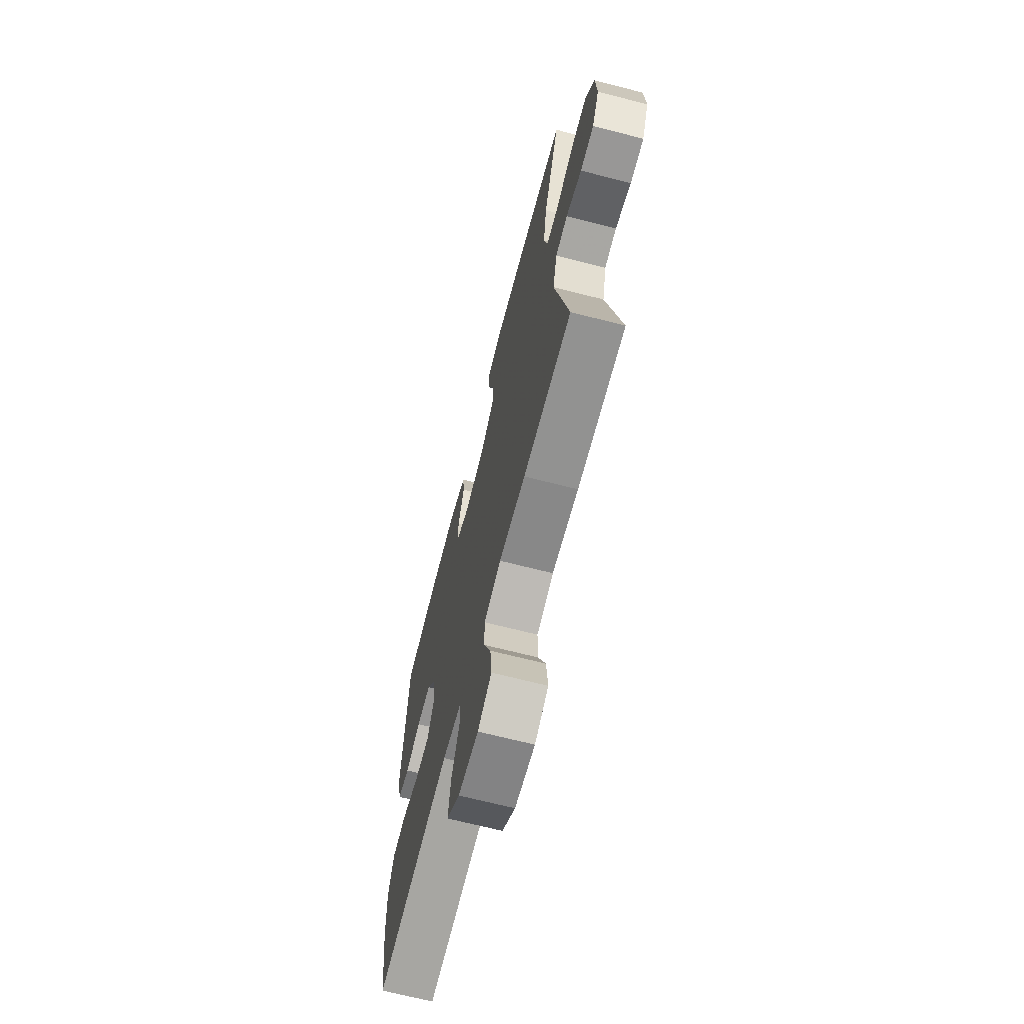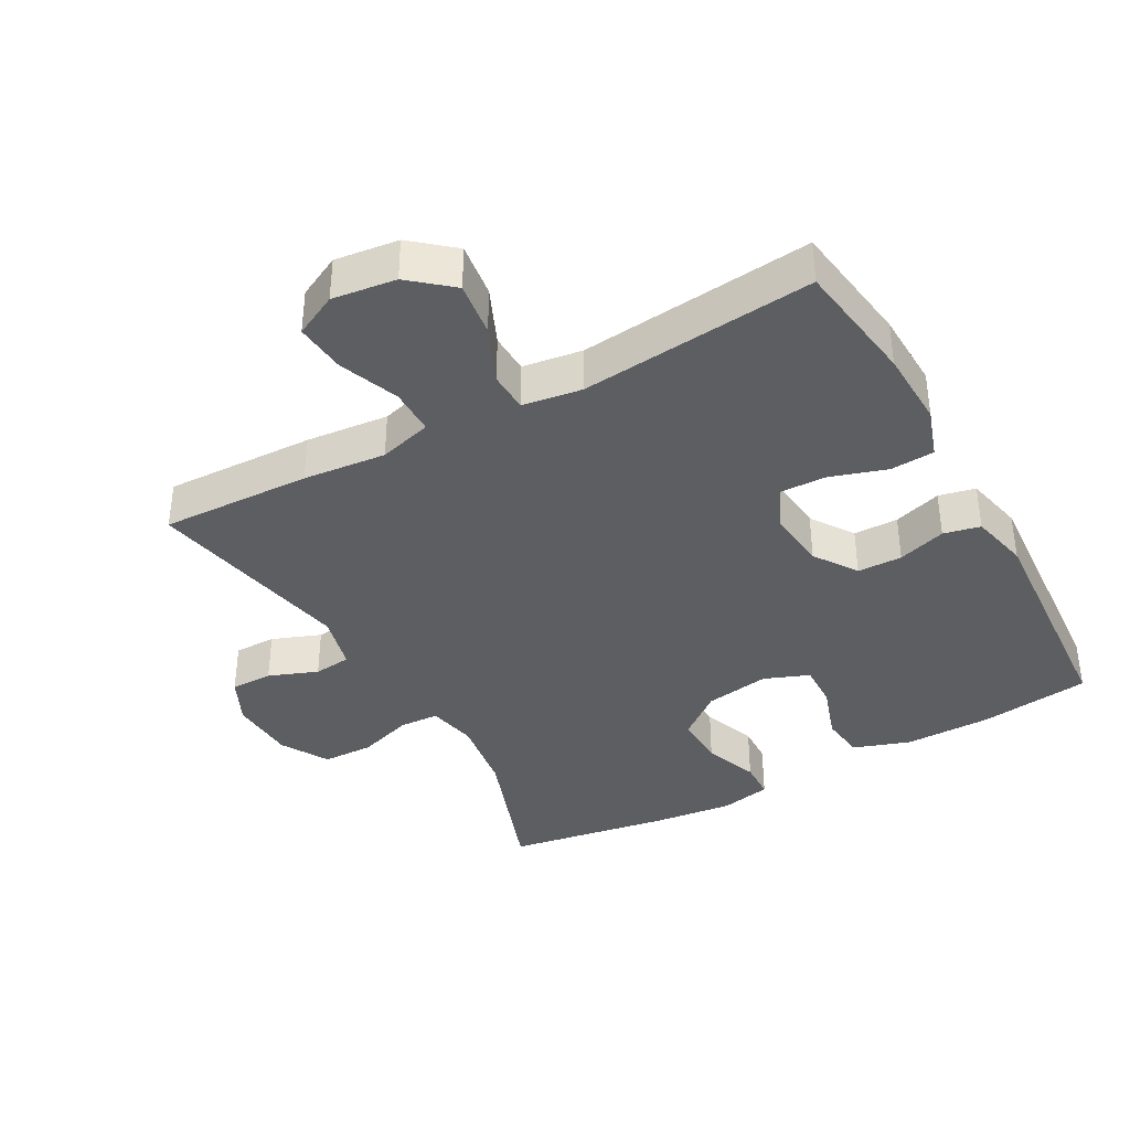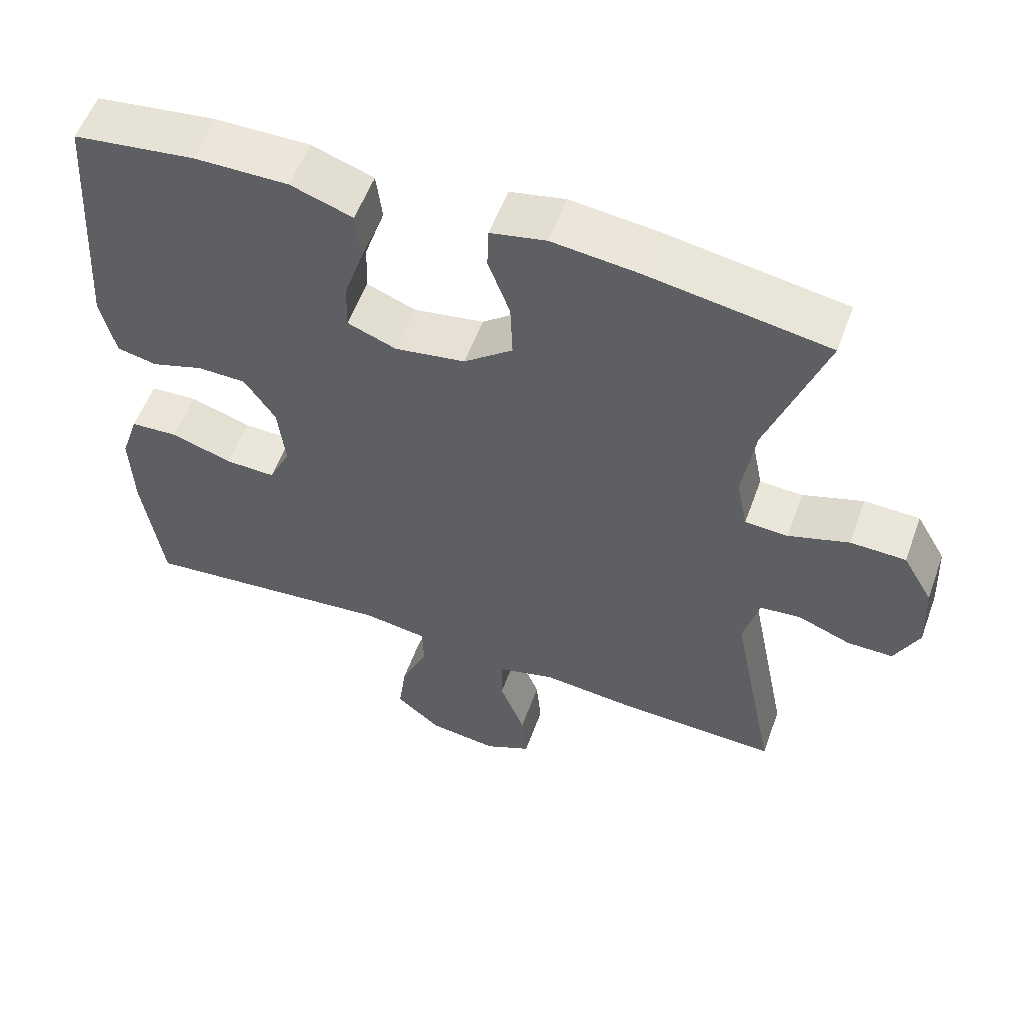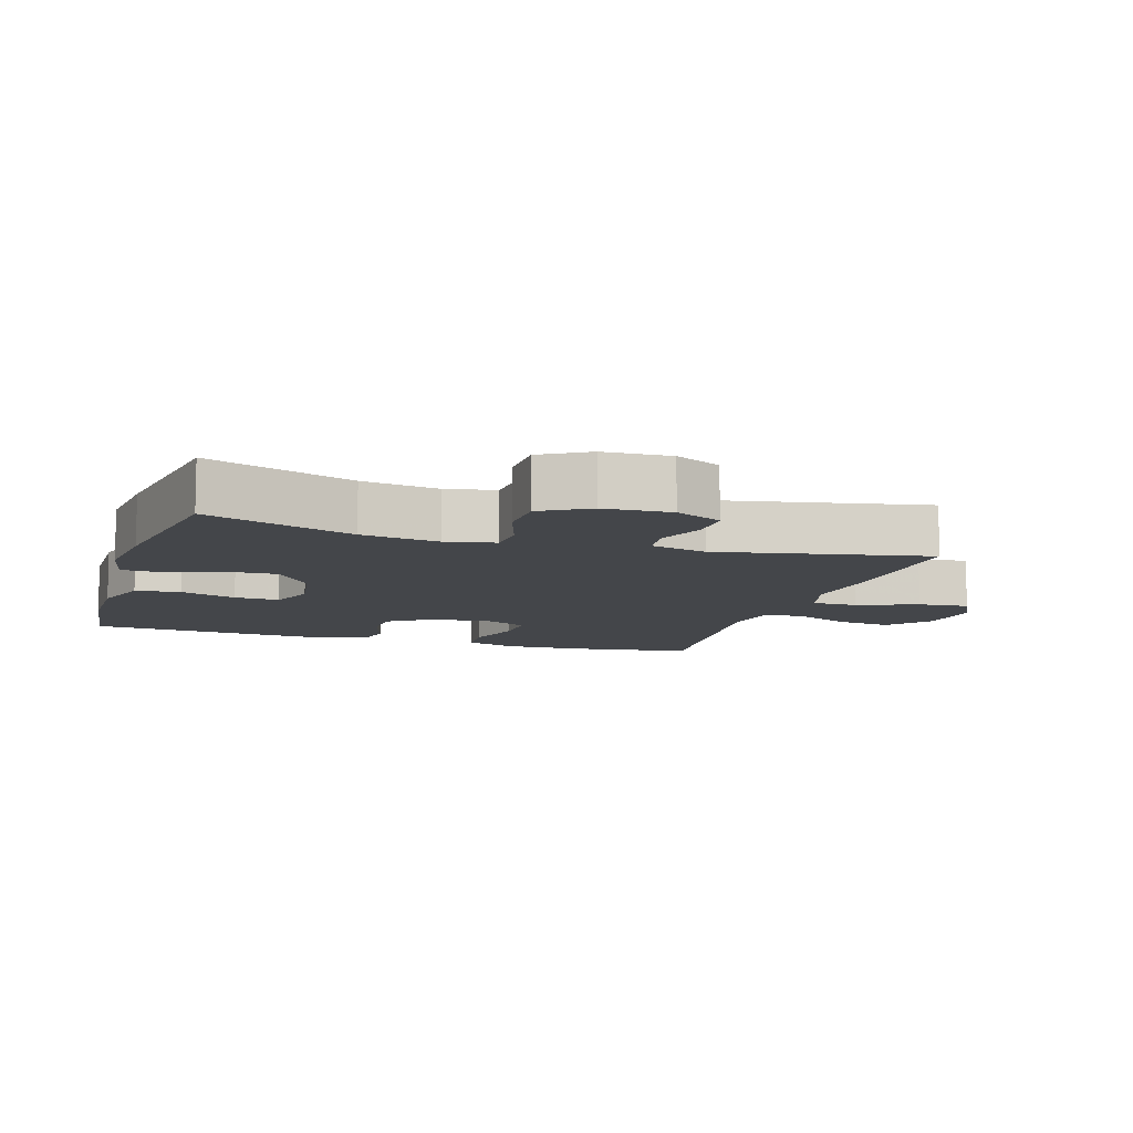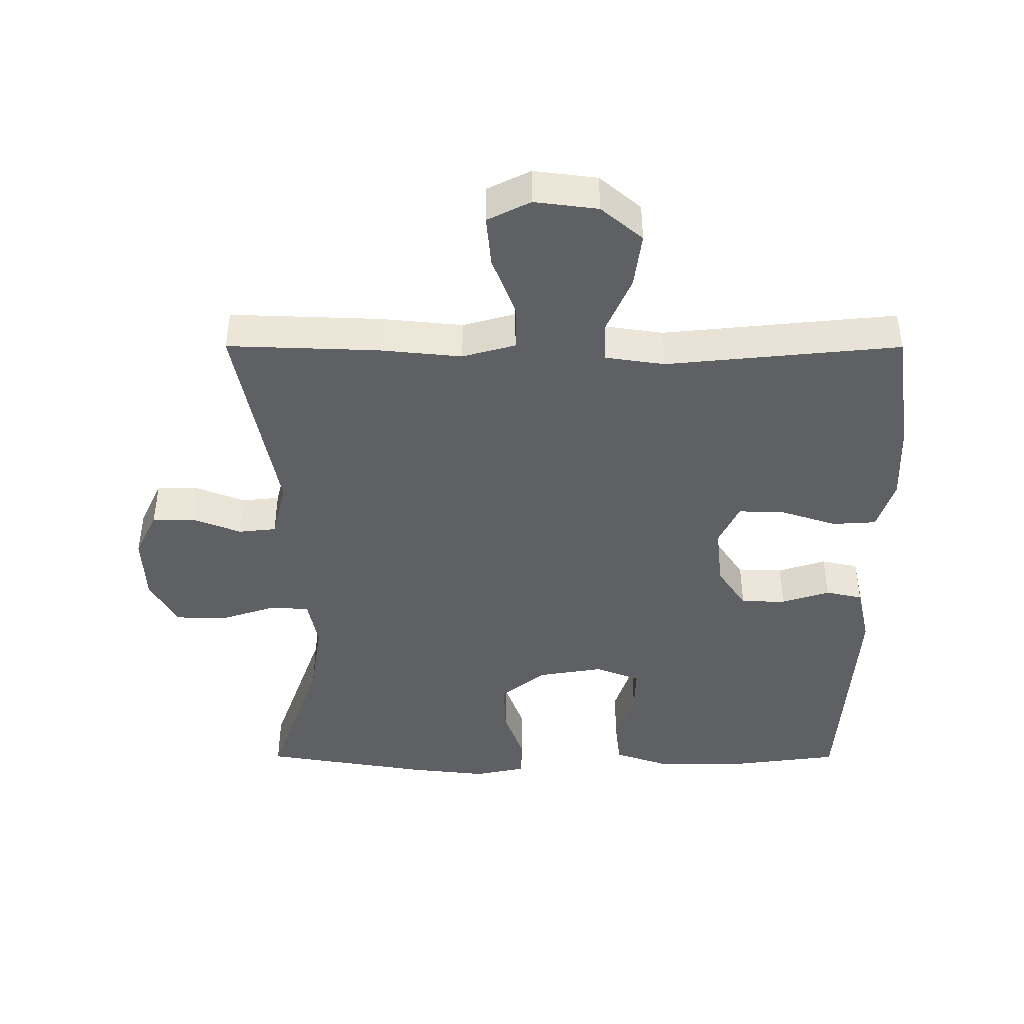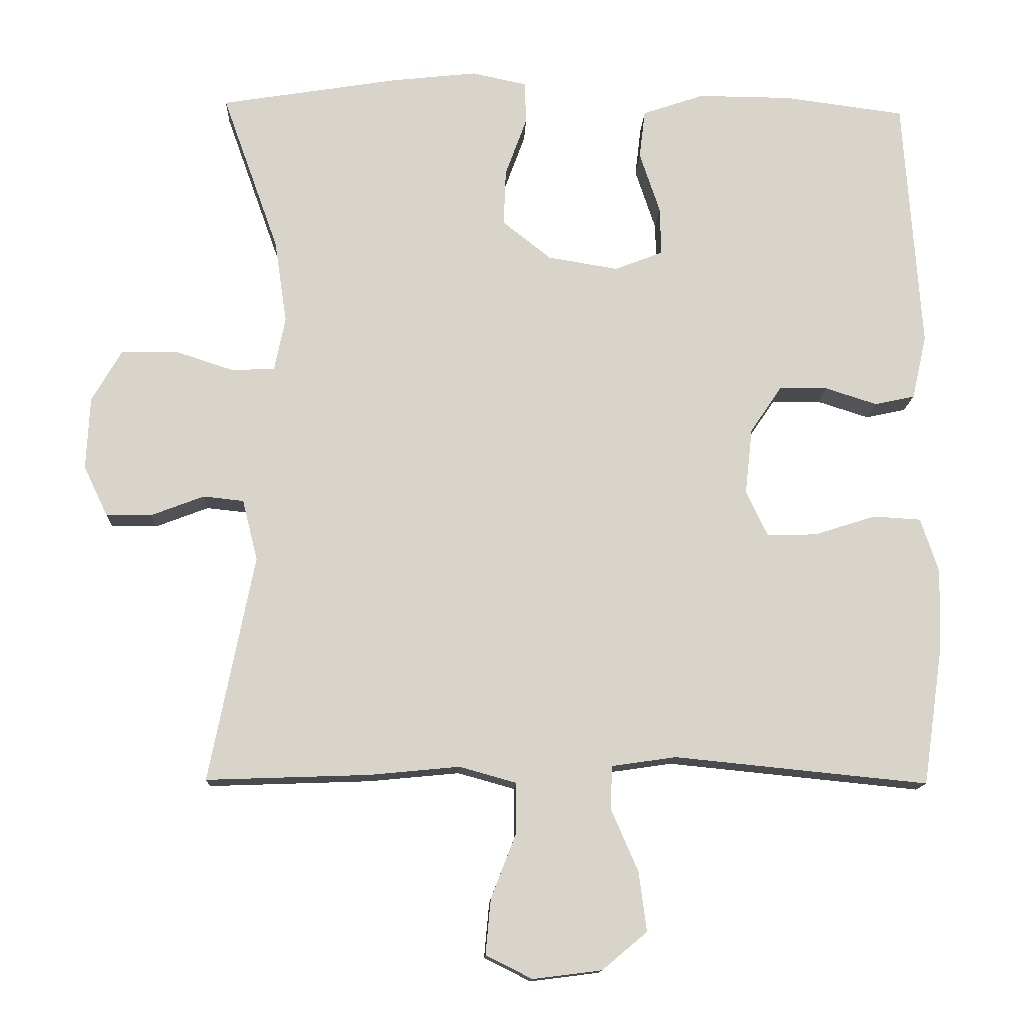
<metadata>
{"format":"obj","ext":"obj","renderer":"f3d","projection":"perspective","resolution":1024,"background":"white","views":[{"elev":-68.3,"azim":75.6,"up":"+Z"},{"elev":-37.9,"azim":-151.0,"up":"+Y"},{"elev":56.1,"azim":20.0,"up":"+Z"},{"elev":-9.7,"azim":72.5,"up":"+Y"},{"elev":-43.5,"azim":179.9,"up":"+Y"},{"elev":-13.5,"azim":177.7,"up":"+Z"}]}
</metadata>
<code>
v -0.5 0.07 0.5
v -0.333 0.07 0.522
v -0.204 0.07 0.523
v -0.119 0.07 0.494
v -0.111 0.07 0.427
v -0.139 0.07 0.343
v -0.141 0.07 0.276
v -0.074 0.07 0.25
v 0.023 0.07 0.266
v 0.09 0.07 0.319
v 0.087 0.07 0.397
v 0.057 0.07 0.479
v 0.059 0.07 0.537
v 0.135 0.07 0.553
v 0.253 0.07 0.54
v 0.5 0.07 0.5
v 0.422 0.07 0.281
v 0.405 0.07 0.166
v 0.42 0.07 0.092
v 0.479 0.07 0.089
v 0.562 0.07 0.116
v 0.638 0.07 0.114
v 0.679 0.07 0.043
v 0.684 0.07 -0.057
v 0.651 0.07 -0.126
v 0.588 0.07 -0.126
v 0.515 0.07 -0.098
v 0.459 0.07 -0.104
v 0.438 0.07 -0.188
v 0.5 0.07 -0.5
v 0.275 0.07 -0.492
v 0.151 0.07 -0.48
v 0.072 0.07 -0.502
v 0.072 0.07 -0.571
v 0.107 0.07 -0.661
v 0.114 0.07 -0.737
v 0.05 0.07 -0.769
v -0.045 0.07 -0.757
v -0.107 0.07 -0.705
v -0.096 0.07 -0.623
v -0.059 0.07 -0.538
v -0.061 0.07 -0.478
v -0.15 0.07 -0.465
v -0.5 0.07 -0.5
v -0.527 0.07 -0.313
v -0.531 0.07 -0.197
v -0.506 0.07 -0.122
v -0.44 0.07 -0.118
v -0.356 0.07 -0.145
v -0.287 0.07 -0.147
v -0.257 0.07 -0.084
v -0.267 0.07 0.007
v -0.31 0.07 0.071
v -0.377 0.07 0.072
v -0.449 0.07 0.049
v -0.504 0.07 0.061
v -0.524 0.07 0.149
v -0.5 0 0.5
v -0.333 0 0.522
v -0.204 0 0.523
v -0.119 0 0.494
v -0.111 0 0.427
v -0.139 0 0.343
v -0.141 0 0.276
v -0.074 0 0.25
v 0.023 0 0.266
v 0.09 0 0.319
v 0.087 0 0.397
v 0.057 0 0.479
v 0.059 0 0.537
v 0.135 0 0.553
v 0.253 0 0.54
v 0.5 0 0.5
v 0.422 0 0.281
v 0.405 0 0.166
v 0.42 0 0.092
v 0.479 0 0.089
v 0.562 0 0.116
v 0.638 0 0.114
v 0.679 0 0.043
v 0.684 0 -0.057
v 0.651 0 -0.126
v 0.588 0 -0.126
v 0.515 0 -0.098
v 0.459 0 -0.104
v 0.438 0 -0.188
v 0.5 0 -0.5
v 0.275 0 -0.492
v 0.151 0 -0.48
v 0.072 0 -0.502
v 0.072 0 -0.571
v 0.107 0 -0.661
v 0.114 0 -0.737
v 0.05 0 -0.769
v -0.045 0 -0.757
v -0.107 0 -0.705
v -0.096 0 -0.623
v -0.059 0 -0.538
v -0.061 0 -0.478
v -0.15 0 -0.465
v -0.5 0 -0.5
v -0.527 0 -0.313
v -0.531 0 -0.197
v -0.506 0 -0.122
v -0.44 0 -0.118
v -0.356 0 -0.145
v -0.287 0 -0.147
v -0.257 0 -0.084
v -0.267 0 0.007
v -0.31 0 0.071
v -0.377 0 0.072
v -0.449 0 0.049
v -0.504 0 0.061
v -0.524 0 0.149
f 4 5 6
f 3 4 6
f 2 3 6
f 1 2 6
f 57 1 6
f 56 57 6
f 55 56 6
f 54 55 6
f 53 54 6 7
f 52 53 7 8
f 51 52 8 9
f 50 51 9 10
f 47 48 49
f 46 47 49
f 45 46 49
f 44 45 49
f 43 44 49
f 42 43 49 50
f 39 40 41
f 38 39 41
f 37 38 41
f 36 37 41
f 35 36 41
f 34 35 41
f 33 34 41 42
f 42 50 10
f 33 42 10
f 32 33 10
f 32 10 11
f 31 32 11
f 30 31 11
f 29 30 11
f 25 26 27
f 24 25 27
f 23 24 27
f 22 23 27
f 21 22 27
f 20 21 27
f 19 20 27 28
f 13 14 15
f 12 13 15
f 11 12 15
f 29 11 15
f 28 29 15
f 19 28 15
f 18 19 15
f 15 16 17
f 15 17 18
f 63 62 61
f 63 61 60
f 63 60 59
f 63 59 58
f 63 58 114
f 63 114 113
f 63 113 112
f 63 112 111
f 64 63 111 110
f 65 64 110 109
f 66 65 109 108
f 67 66 108 107
f 106 105 104
f 106 104 103
f 106 103 102
f 106 102 101
f 106 101 100
f 107 106 100 99
f 98 97 96
f 98 96 95
f 98 95 94
f 98 94 93
f 98 93 92
f 98 92 91
f 99 98 91 90
f 67 107 99
f 67 99 90
f 67 90 89
f 68 67 89
f 68 89 88
f 68 88 87
f 68 87 86
f 84 83 82
f 84 82 81
f 84 81 80
f 84 80 79
f 84 79 78
f 84 78 77
f 85 84 77 76
f 72 71 70
f 72 70 69
f 72 69 68
f 72 68 86
f 72 86 85
f 72 85 76
f 72 76 75
f 74 73 72
f 75 74 72
f 1 58 59 2
f 2 59 60 3
f 3 60 61 4
f 4 61 62 5
f 5 62 63 6
f 6 63 64 7
f 7 64 65 8
f 8 65 66 9
f 9 66 67 10
f 10 67 68 11
f 11 68 69 12
f 12 69 70 13
f 13 70 71 14
f 14 71 72 15
f 15 72 73 16
f 16 73 74 17
f 17 74 75 18
f 18 75 76 19
f 19 76 77 20
f 20 77 78 21
f 21 78 79 22
f 22 79 80 23
f 23 80 81 24
f 24 81 82 25
f 25 82 83 26
f 26 83 84 27
f 27 84 85 28
f 28 85 86 29
f 29 86 87 30
f 30 87 88 31
f 31 88 89 32
f 32 89 90 33
f 33 90 91 34
f 34 91 92 35
f 35 92 93 36
f 36 93 94 37
f 37 94 95 38
f 38 95 96 39
f 39 96 97 40
f 40 97 98 41
f 41 98 99 42
f 42 99 100 43
f 43 100 101 44
f 44 101 102 45
f 45 102 103 46
f 46 103 104 47
f 47 104 105 48
f 48 105 106 49
f 49 106 107 50
f 50 107 108 51
f 51 108 109 52
f 52 109 110 53
f 53 110 111 54
f 54 111 112 55
f 55 112 113 56
f 56 113 114 57
f 57 114 58 1

</code>
